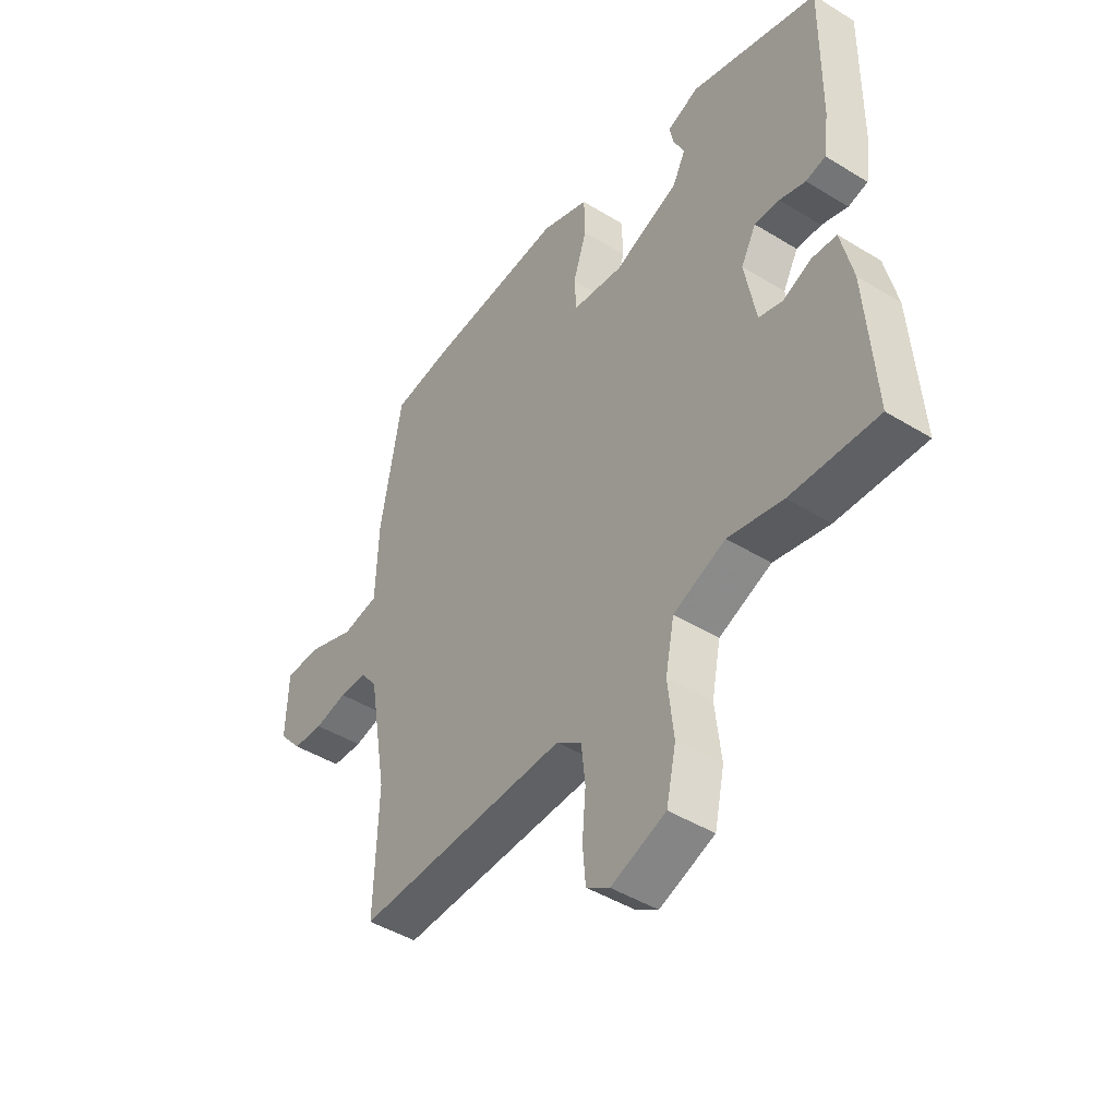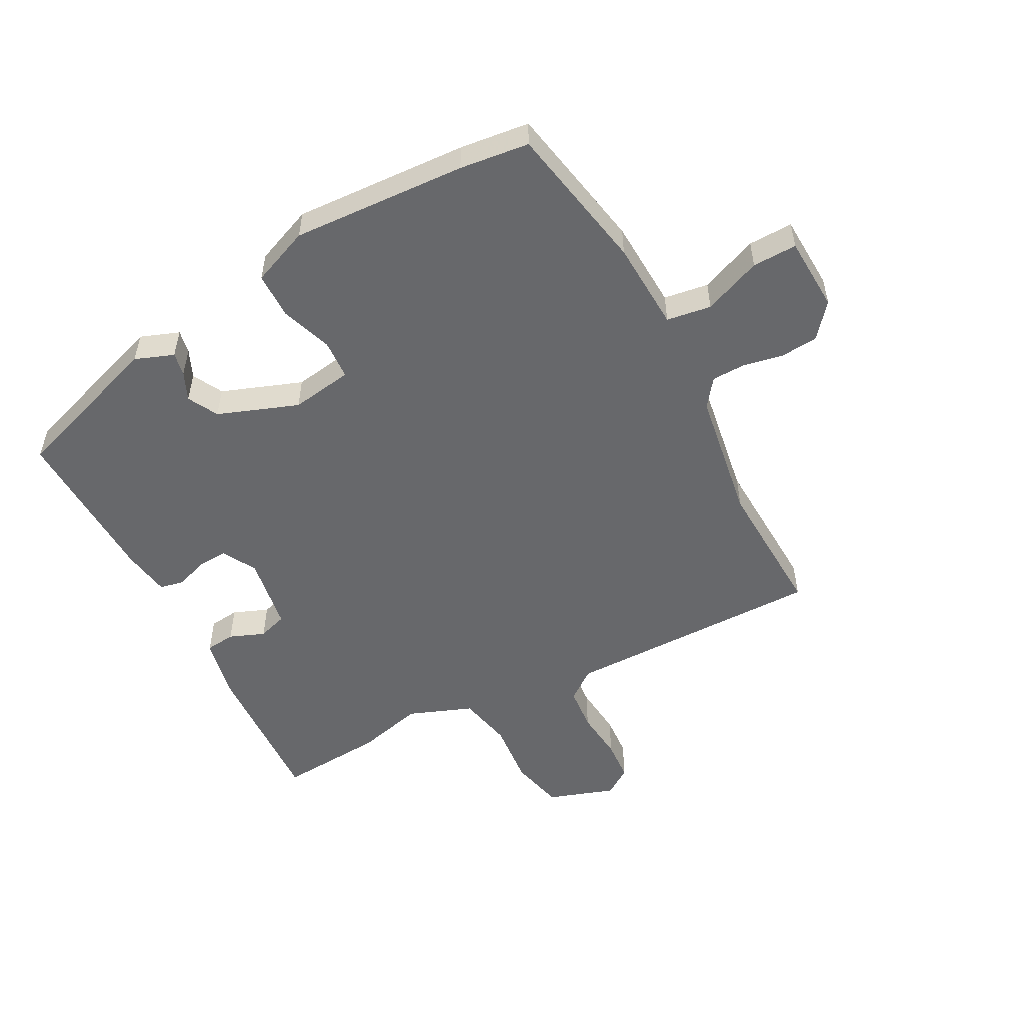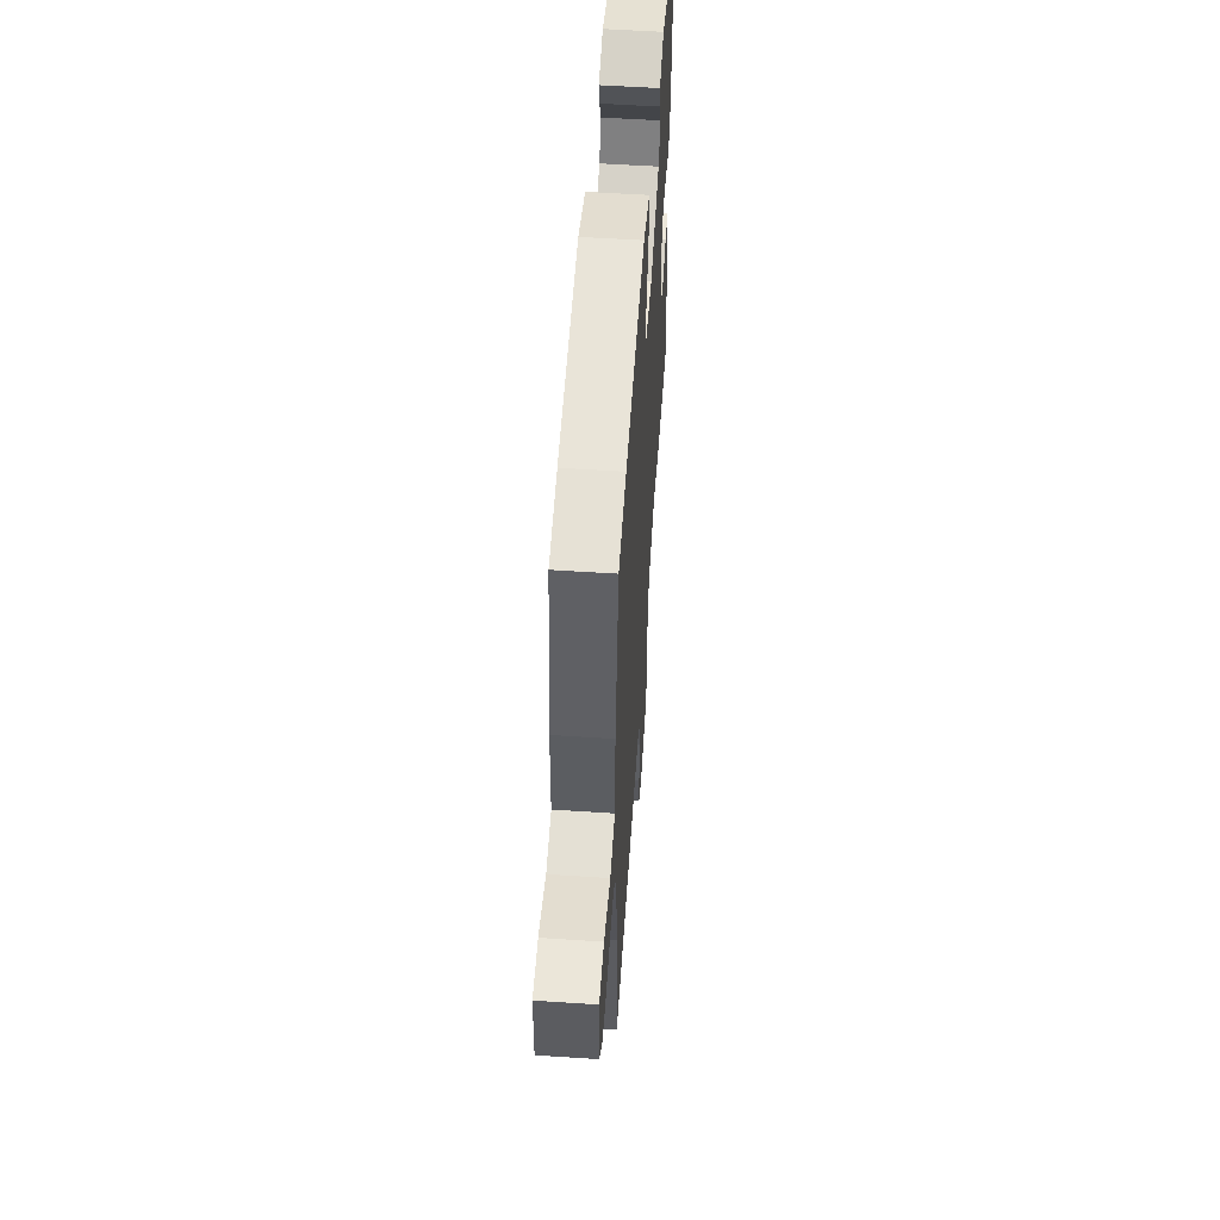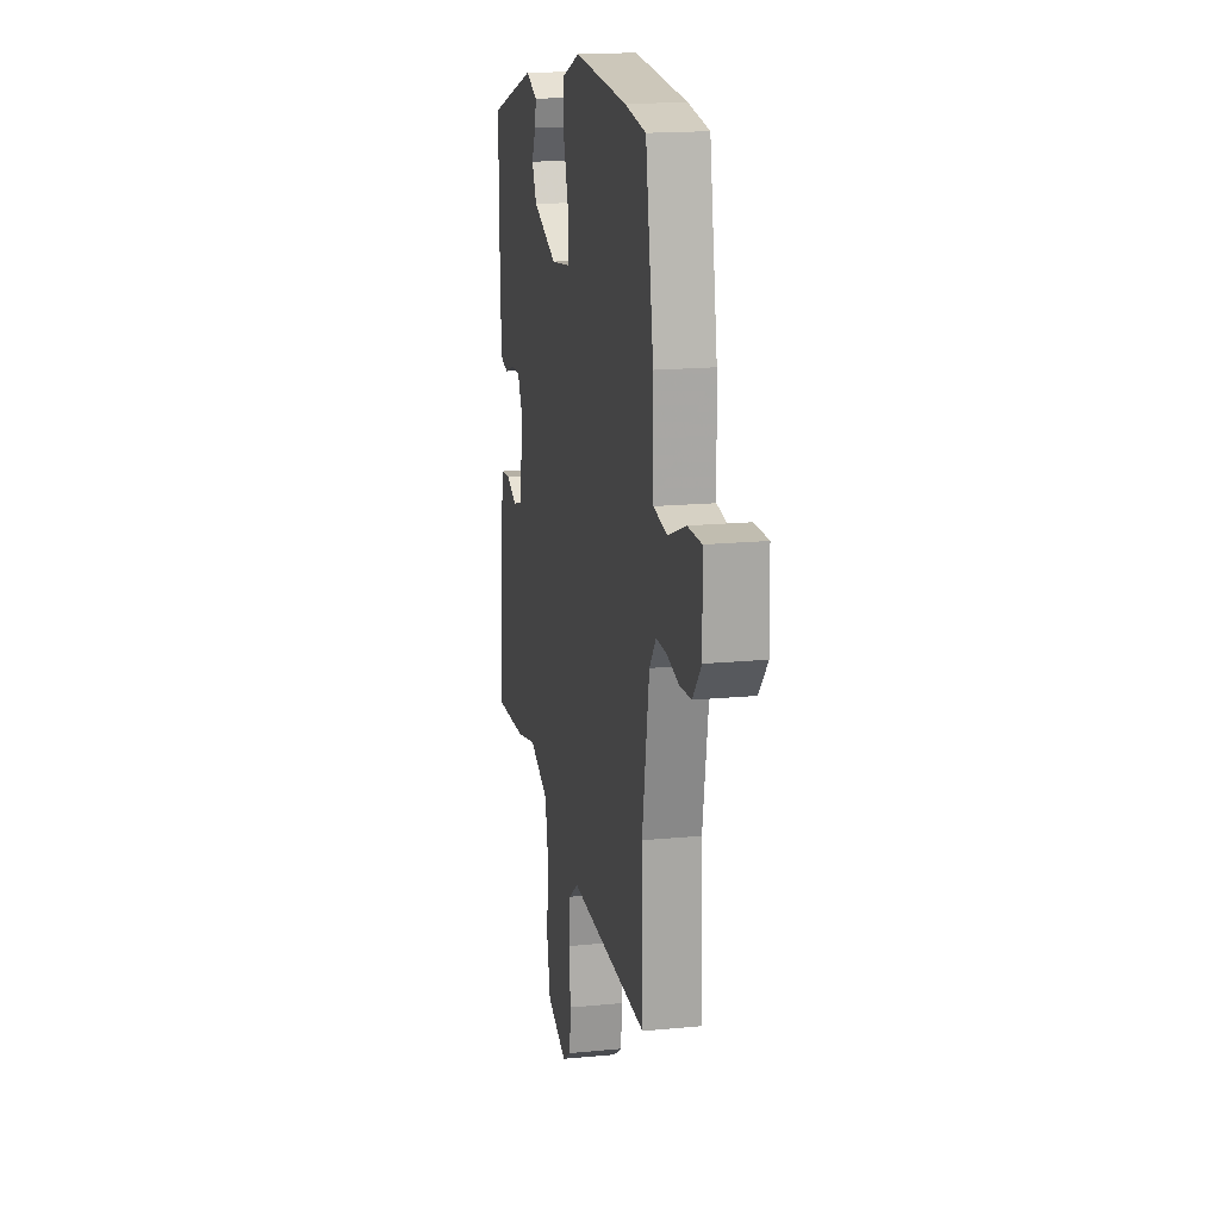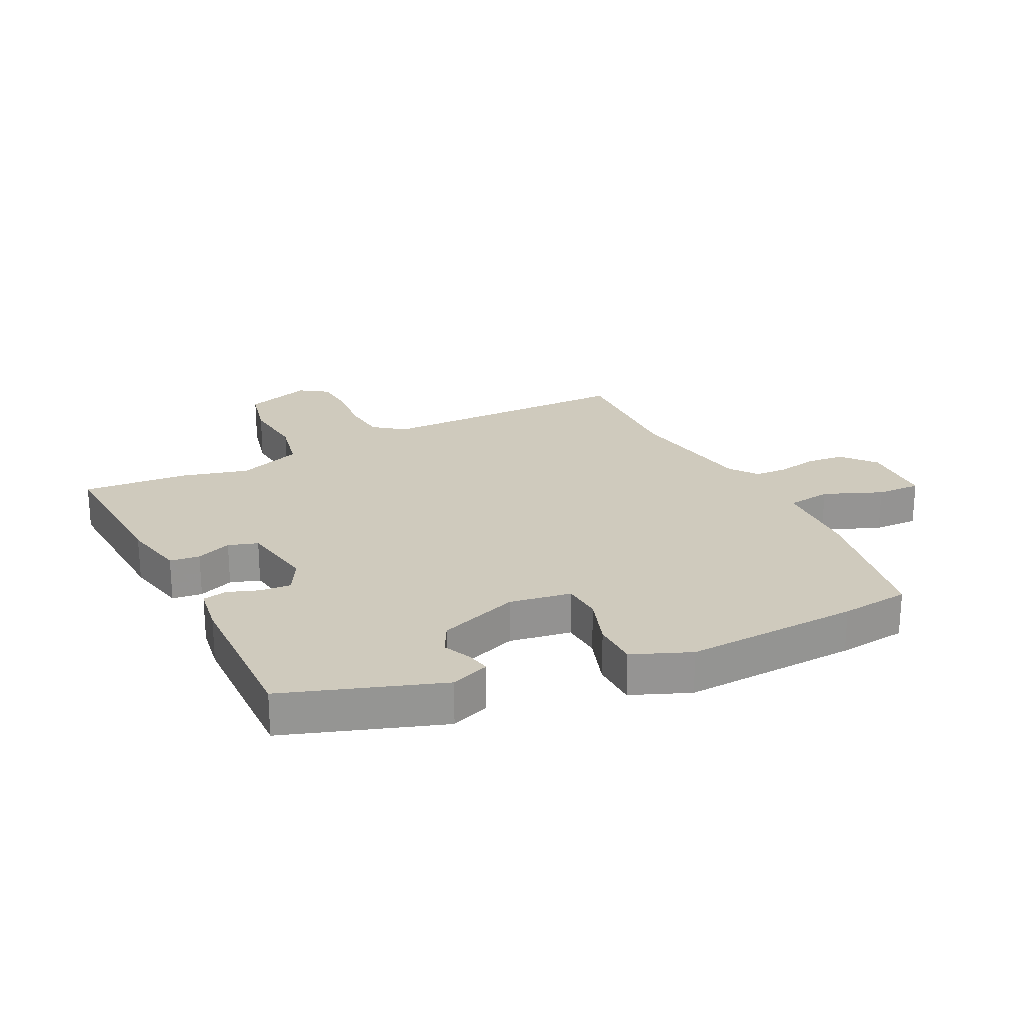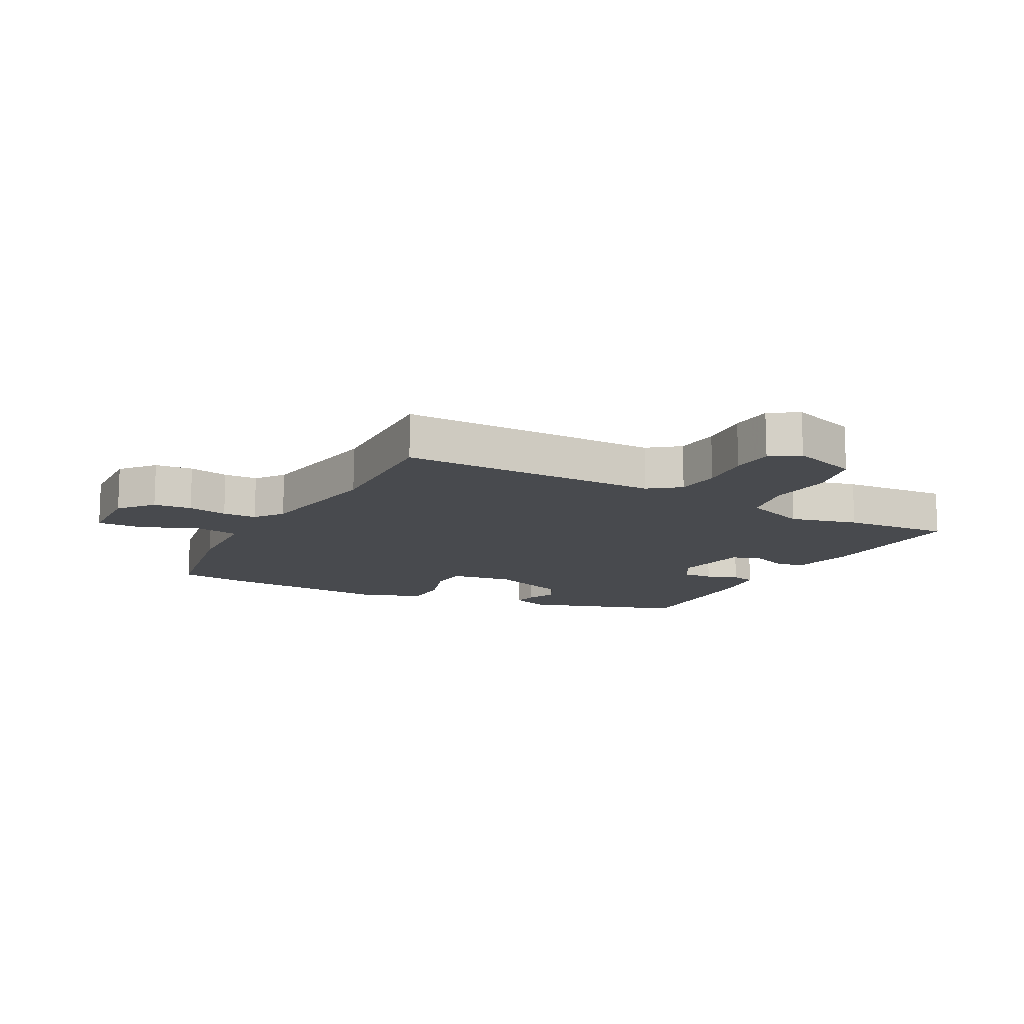
<metadata>
{"format":"obj","ext":"obj","renderer":"f3d","projection":"perspective","resolution":1024,"background":"white","views":[{"elev":-45.5,"azim":-125.3,"up":"+Z"},{"elev":-52.4,"azim":28.7,"up":"+Y"},{"elev":56.5,"azim":93.9,"up":"+Z"},{"elev":17.5,"azim":79.2,"up":"+Z"},{"elev":23.1,"azim":-25.6,"up":"+Y"},{"elev":-13.1,"azim":152.4,"up":"+Y"}]}
</metadata>
<code>
v 0.494 0.07 -0.308
v 0.501 0.07 -0.544
v 0.069 0.07 -0.538
v 0.018 0.07 -0.576
v 0.01 0.07 -0.65
v 0.017 0.07 -0.736
v 0.011 0.07 -0.806
v -0.036 0.07 -0.837
v -0.147 0.07 -0.798
v -0.167 0.07 -0.707
v -0.155 0.07 -0.599
v -0.173 0.07 -0.508
v -0.279 0.07 -0.466
v -0.391 0.07 -0.493
v -0.568 0.07 -0.504
v -0.55 0.07 -0.244
v -0.526 0.07 -0.138
v -0.476 0.07 -0.133
v -0.418 0.07 -0.157
v -0.369 0.07 -0.142
v -0.346 0.07 -0.016
v -0.377 0.07 0.041
v -0.428 0.07 0.038
v -0.481 0.07 0.02
v -0.521 0.07 0.029
v -0.532 0.07 0.109
v -0.535 0.07 0.38
v -0.275 0.07 0.465
v -0.211 0.07 0.44
v -0.219 0.07 0.401
v -0.241 0.07 0.354
v -0.215 0.07 0.303
v -0.082 0.07 0.252
v 0.021 0.07 0.267
v 0.026 0.07 0.333
v -0.002 0.07 0.419
v 0 0.07 0.496
v 0.097 0.07 0.534
v 0.387 0.07 0.515
v 0.502 0.07 0.5
v 0.545 0.07 0.253
v 0.55 0.07 0.103
v 0.624 0.07 0.091
v 0.721 0.07 0.129
v 0.795 0.07 0.13
v 0.799 0.07 0.005
v 0.752 0.07 -0.05
v 0.689 0.07 -0.055
v 0.623 0.07 -0.041
v 0.567 0.07 -0.042
v 0.532 0.07 -0.088
v 0.494 0 -0.308
v 0.501 0 -0.544
v 0.069 0 -0.538
v 0.018 0 -0.576
v 0.01 0 -0.65
v 0.017 0 -0.736
v 0.011 0 -0.806
v -0.036 0 -0.837
v -0.147 0 -0.798
v -0.167 0 -0.707
v -0.155 0 -0.599
v -0.173 0 -0.508
v -0.279 0 -0.466
v -0.391 0 -0.493
v -0.568 0 -0.504
v -0.55 0 -0.244
v -0.526 0 -0.138
v -0.476 0 -0.133
v -0.418 0 -0.157
v -0.369 0 -0.142
v -0.346 0 -0.016
v -0.377 0 0.041
v -0.428 0 0.038
v -0.481 0 0.02
v -0.521 0 0.029
v -0.532 0 0.109
v -0.535 0 0.38
v -0.275 0 0.465
v -0.211 0 0.44
v -0.219 0 0.401
v -0.241 0 0.354
v -0.215 0 0.303
v -0.082 0 0.252
v 0.021 0 0.267
v 0.026 0 0.333
v -0.002 0 0.419
v 0 0 0.496
v 0.097 0 0.534
v 0.387 0 0.515
v 0.502 0 0.5
v 0.545 0 0.253
v 0.55 0 0.103
v 0.624 0 0.091
v 0.721 0 0.129
v 0.795 0 0.13
v 0.799 0 0.005
v 0.752 0 -0.05
v 0.689 0 -0.055
v 0.623 0 -0.041
v 0.567 0 -0.042
v 0.532 0 -0.088
f 46 47 48 49
f 46 49 50
f 43 44 45 46
f 42 43 46 50
f 39 40 41 42
f 39 42 50 51
f 35 36 37 38
f 34 35 38 39
f 28 29 30 31
f 26 27 28 31
f 26 31 32
f 23 24 25 26
f 22 23 26 32
f 21 22 32 33
f 16 17 18 19
f 16 19 20
f 13 14 15 16
f 12 13 16 20
f 8 9 10 11
f 8 11 12
f 5 6 7 8
f 4 5 8 12
f 3 4 12 20
f 1 2 3 20
f 34 39 51 1
f 21 33 34
f 1 20 21 34
f 100 99 98 97
f 101 100 97
f 97 96 95 94
f 101 97 94 93
f 93 92 91 90
f 102 101 93 90
f 89 88 87 86
f 90 89 86 85
f 82 81 80 79
f 82 79 78 77
f 83 82 77
f 77 76 75 74
f 83 77 74 73
f 84 83 73 72
f 70 69 68 67
f 71 70 67
f 67 66 65 64
f 71 67 64 63
f 62 61 60 59
f 63 62 59
f 59 58 57 56
f 63 59 56 55
f 71 63 55 54
f 71 54 53 52
f 52 102 90 85
f 85 84 72
f 85 72 71 52
f 1 52 53 2
f 2 53 54 3
f 3 54 55 4
f 4 55 56 5
f 5 56 57 6
f 6 57 58 7
f 7 58 59 8
f 8 59 60 9
f 9 60 61 10
f 10 61 62 11
f 11 62 63 12
f 12 63 64 13
f 13 64 65 14
f 14 65 66 15
f 15 66 67 16
f 16 67 68 17
f 17 68 69 18
f 18 69 70 19
f 19 70 71 20
f 20 71 72 21
f 21 72 73 22
f 22 73 74 23
f 23 74 75 24
f 24 75 76 25
f 25 76 77 26
f 26 77 78 27
f 27 78 79 28
f 28 79 80 29
f 29 80 81 30
f 30 81 82 31
f 31 82 83 32
f 32 83 84 33
f 33 84 85 34
f 34 85 86 35
f 35 86 87 36
f 36 87 88 37
f 37 88 89 38
f 38 89 90 39
f 39 90 91 40
f 40 91 92 41
f 41 92 93 42
f 42 93 94 43
f 43 94 95 44
f 44 95 96 45
f 45 96 97 46
f 46 97 98 47
f 47 98 99 48
f 48 99 100 49
f 49 100 101 50
f 50 101 102 51
f 51 102 52 1

</code>
